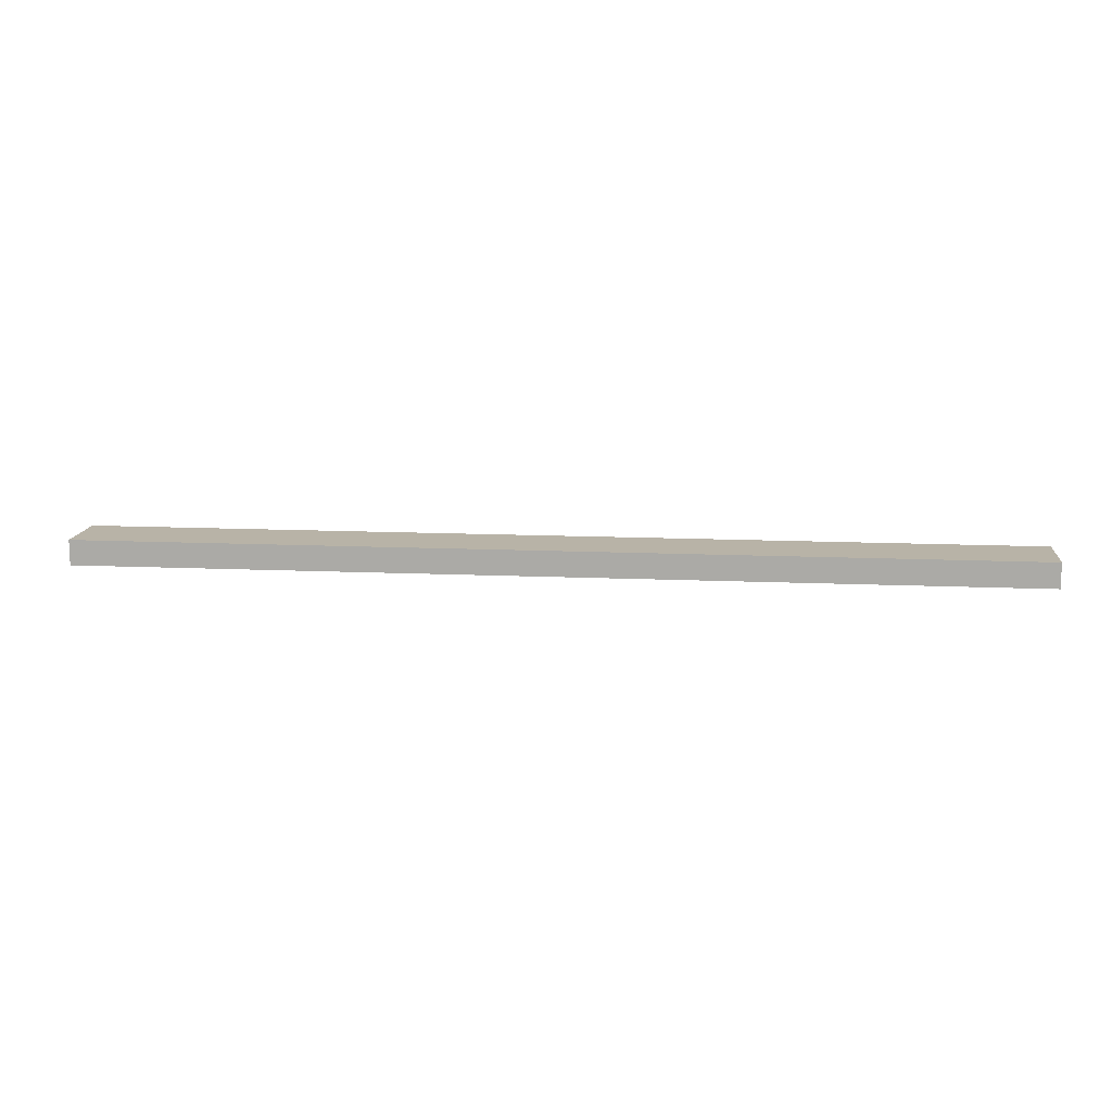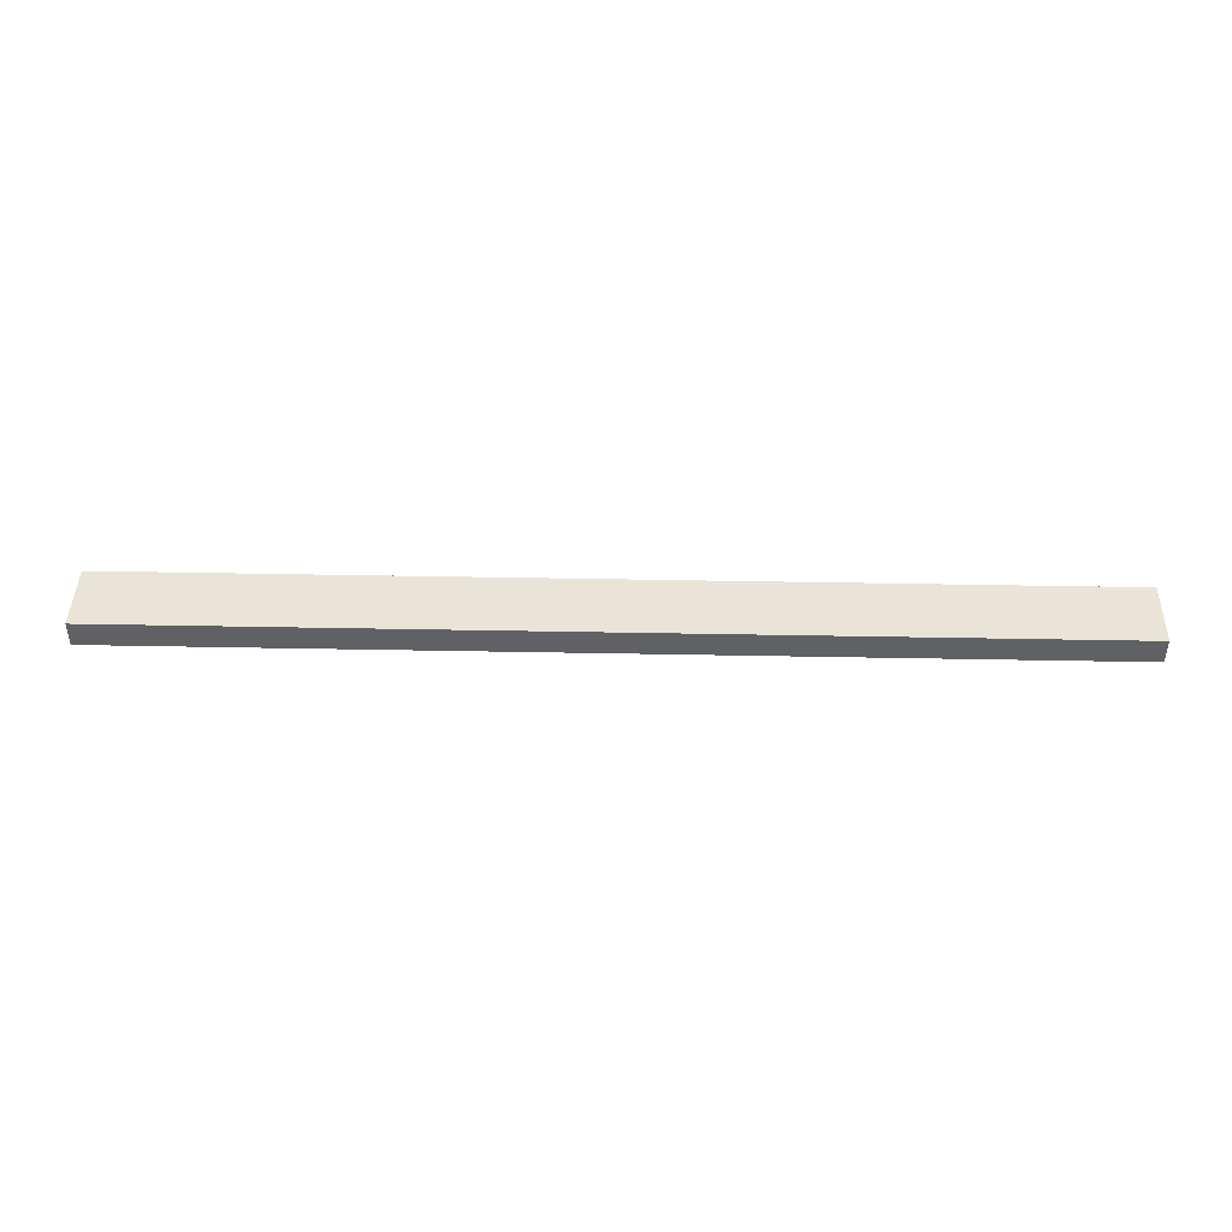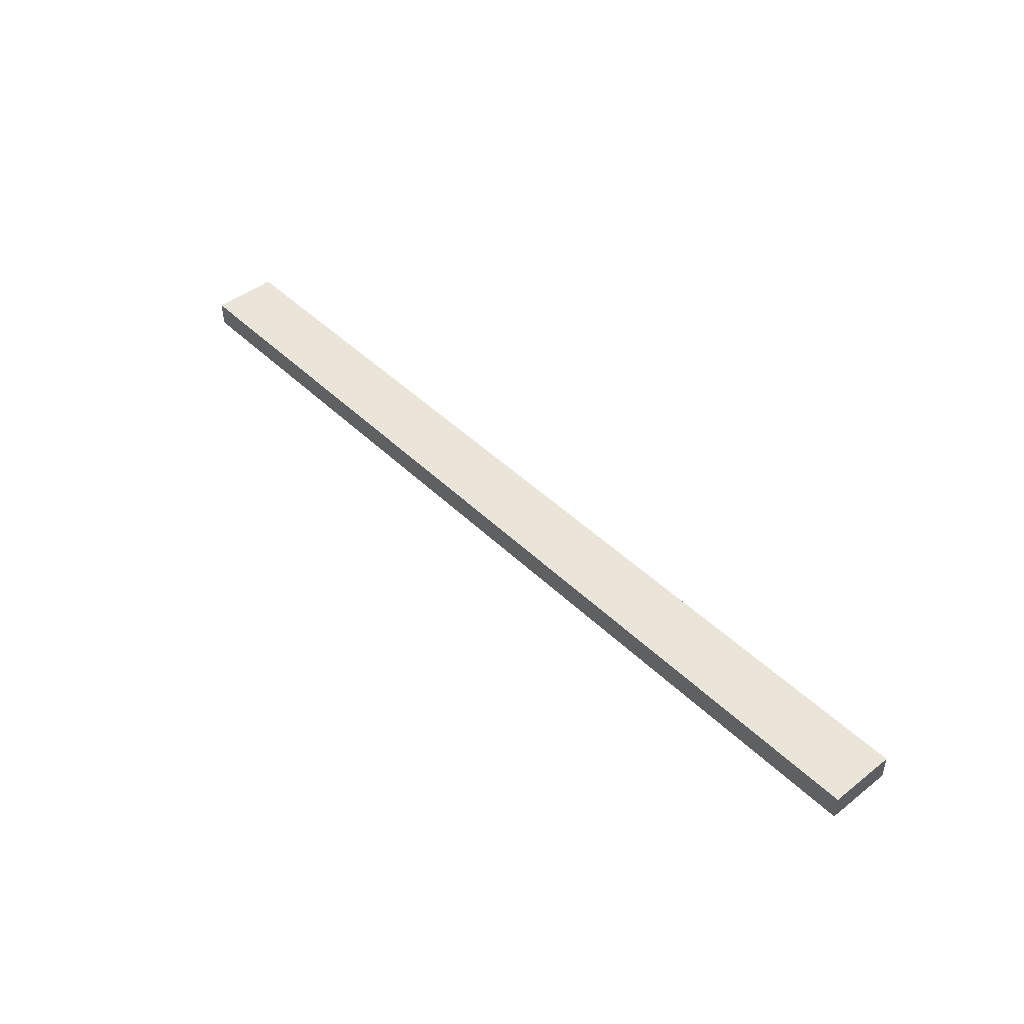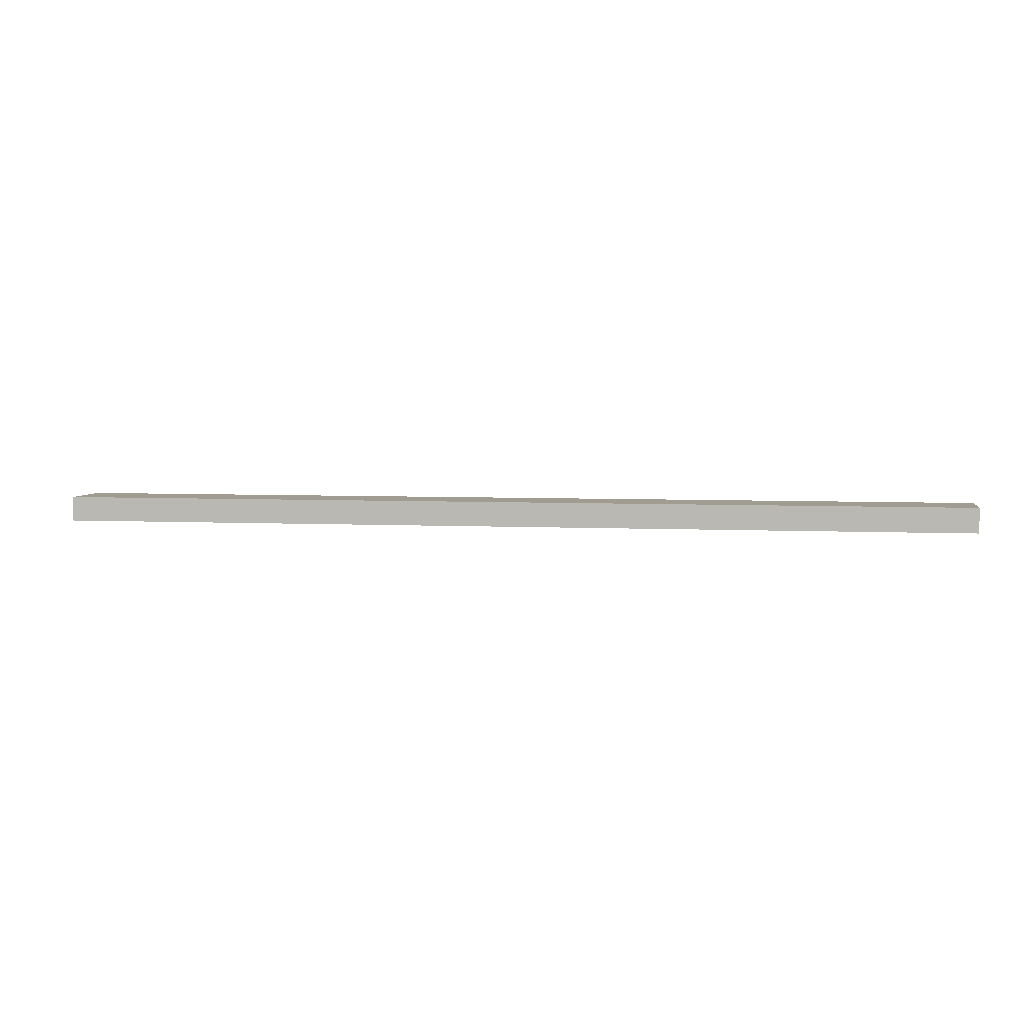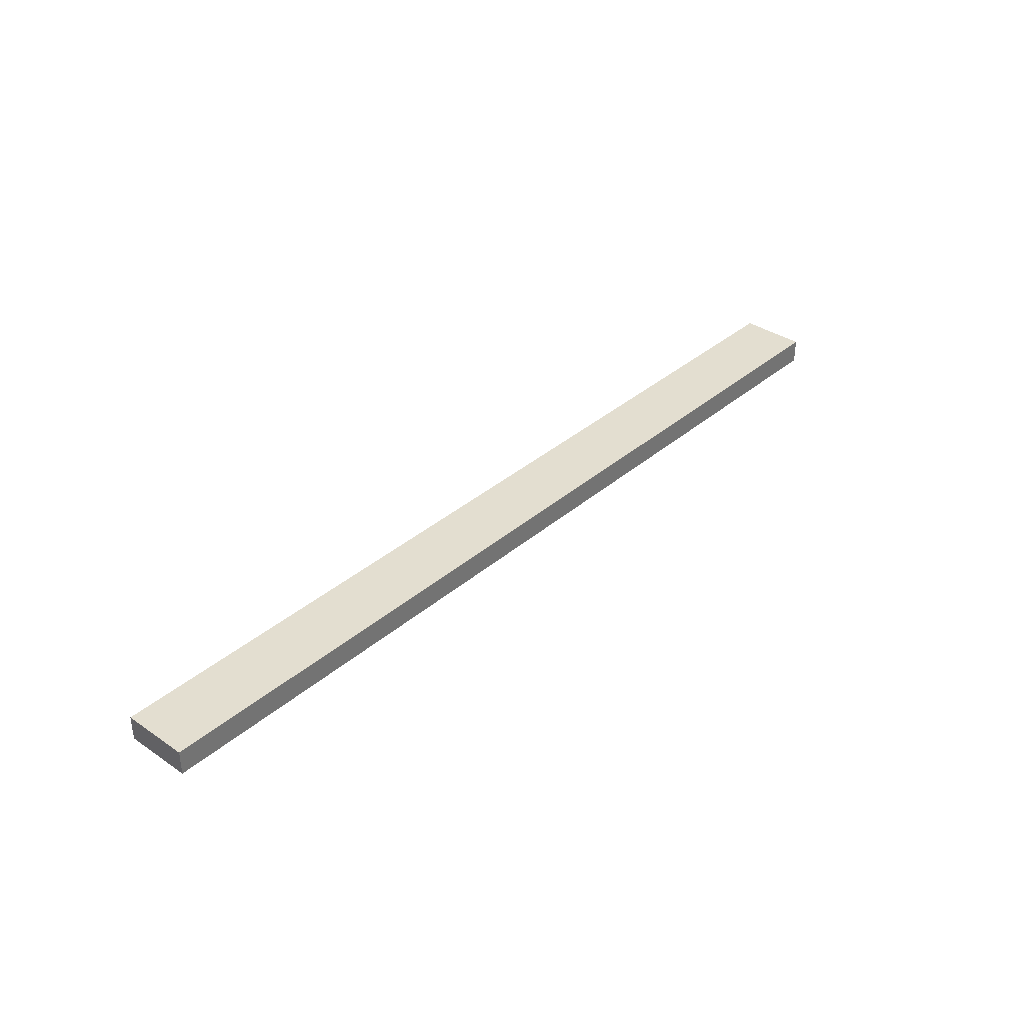
<metadata>
{"format":"obj","ext":"obj","renderer":"f3d","projection":"perspective","resolution":1024,"background":"white","views":[{"elev":12.9,"azim":-174.1,"up":"+Y"},{"elev":43.5,"azim":1.3,"up":"+Y"},{"elev":45.4,"azim":-132.0,"up":"+Y"},{"elev":4.4,"azim":-170.4,"up":"+Y"},{"elev":35.9,"azim":-48.2,"up":"+Y"}]}
</metadata>
<code>
o
v 0 2 0
v 0 2 -0.8
v 0 2.2 0
v 0 2.2 -0.8
v 0 2.3 0
v 0 2.3 -0.8
v 11.2 2 0
v 11.2 2 -0.8
v 11.2 2.3 0
v 11.2 2.3 -0.8
v 0 2 0
v 0 2.2 0
v 0 2.3 0
v 0.8 2.2 0
v 0.8 2.3 0
v 1.6 2.2 0
v 1.6 2.3 0
v 2.4 2.2 0
v 2.4 2.3 0
v 3.2 2.2 0
v 3.2 2.3 0
v 4 2.2 0
v 4 2.3 0
v 4.8 2.2 0
v 4.8 2.3 0
v 5.6 2.2 0
v 5.6 2.3 0
v 6.4 2.2 0
v 6.4 2.3 0
v 7.2 2.2 0
v 7.2 2.3 0
v 8 2.2 0
v 8 2.3 0
v 8.8 2.2 0
v 8.8 2.3 0
v 9.6 2.2 0
v 9.6 2.3 0
v 10.4 2.2 0
v 10.4 2.3 0
v 11.2 2 0
v 11.2 2.3 0
v 0 2 -0.8
v 0 2.2 -0.8
v 0 2.3 -0.8
v 0.1 2.2 -0.8
v 0.1 2.3 -0.8
v 0.8 2.2 -0.8
v 0.8 2.3 -0.8
v 1.6 2.2 -0.8
v 1.6 2.3 -0.8
v 1.7 2.2 -0.8
v 1.7 2.3 -0.8
v 2.4 2.2 -0.8
v 2.4 2.3 -0.8
v 3.2 2.2 -0.8
v 3.2 2.3 -0.8
v 3.3 2.2 -0.8
v 3.3 2.3 -0.8
v 4 2.2 -0.8
v 4 2.3 -0.8
v 4.8 2.2 -0.8
v 4.8 2.3 -0.8
v 4.9 2.2 -0.8
v 4.9 2.3 -0.8
v 5.6 2.2 -0.8
v 5.6 2.3 -0.8
v 6.4 2.2 -0.8
v 6.4 2.3 -0.8
v 6.5 2.2 -0.8
v 6.5 2.3 -0.8
v 7.2 2.2 -0.8
v 7.2 2.3 -0.8
v 8 2.2 -0.8
v 8 2.3 -0.8
v 8.1 2.2 -0.8
v 8.1 2.3 -0.8
v 8.8 2.2 -0.8
v 8.8 2.3 -0.8
v 9.6 2.2 -0.8
v 9.6 2.3 -0.8
v 9.7 2.2 -0.8
v 9.7 2.3 -0.8
v 10.4 2.2 -0.8
v 10.4 2.3 -0.8
v 11.2 2 -0.8
v 11.2 2.3 -0.8
v 0 2 0
v 11.2 2 0
v 0 2 -0.8
v 11.2 2 -0.8
v 0 2.3 0
v 0.8 2.3 0
v 1.6 2.3 0
v 2.4 2.3 0
v 3.2 2.3 0
v 4 2.3 0
v 4.8 2.3 0
v 5.6 2.3 0
v 6.4 2.3 0
v 7.2 2.3 0
v 8 2.3 0
v 8.8 2.3 0
v 9.6 2.3 0
v 10.4 2.3 0
v 11.2 2.3 0
v 0.1 2.3 -0.1
v 0.7 2.3 -0.1
v 0.8 2.3 -0.1
v 1.7 2.3 -0.1
v 2.3 2.3 -0.1
v 2.4 2.3 -0.1
v 3.3 2.3 -0.1
v 3.9 2.3 -0.1
v 4 2.3 -0.1
v 4.9 2.3 -0.1
v 5.5 2.3 -0.1
v 5.6 2.3 -0.1
v 6.5 2.3 -0.1
v 7.1 2.3 -0.1
v 7.2 2.3 -0.1
v 8.1 2.3 -0.1
v 8.7 2.3 -0.1
v 8.8 2.3 -0.1
v 9.7 2.3 -0.1
v 10.3 2.3 -0.1
v 10.4 2.3 -0.1
v 0.1 2.3 -0.7
v 0.7 2.3 -0.7
v 1.7 2.3 -0.7
v 2.3 2.3 -0.7
v 3.3 2.3 -0.7
v 3.9 2.3 -0.7
v 4.9 2.3 -0.7
v 5.5 2.3 -0.7
v 6.5 2.3 -0.7
v 7.1 2.3 -0.7
v 8.1 2.3 -0.7
v 8.7 2.3 -0.7
v 9.7 2.3 -0.7
v 10.3 2.3 -0.7
v 0 2.3 -0.8
v 0.1 2.3 -0.8
v 0.8 2.3 -0.8
v 1.6 2.3 -0.8
v 1.7 2.3 -0.8
v 2.4 2.3 -0.8
v 3.2 2.3 -0.8
v 3.3 2.3 -0.8
v 4 2.3 -0.8
v 4.8 2.3 -0.8
v 4.9 2.3 -0.8
v 5.6 2.3 -0.8
v 6.4 2.3 -0.8
v 6.5 2.3 -0.8
v 7.2 2.3 -0.8
v 8 2.3 -0.8
v 8.1 2.3 -0.8
v 8.8 2.3 -0.8
v 9.6 2.3 -0.8
v 9.7 2.3 -0.8
v 10.4 2.3 -0.8
v 11.2 2.3 -0.8
f 3 2 1
f 4 2 3
f 5 4 3
f 6 4 5
f 7 8 9
f 9 8 10
f 14 12 11
f 14 13 12
f 15 13 14
f 16 14 11
f 16 15 14
f 17 15 16
f 18 16 11
f 18 17 16
f 19 17 18
f 20 18 11
f 20 19 18
f 21 19 20
f 22 20 11
f 22 21 20
f 23 21 22
f 24 22 11
f 24 23 22
f 25 23 24
f 26 24 11
f 26 25 24
f 27 25 26
f 28 26 11
f 28 27 26
f 29 27 28
f 30 28 11
f 30 29 28
f 31 29 30
f 32 30 11
f 32 31 30
f 33 31 32
f 34 32 11
f 34 33 32
f 35 33 34
f 36 34 11
f 36 35 34
f 37 35 36
f 38 36 11
f 38 37 36
f 39 37 38
f 40 38 11
f 40 39 38
f 41 39 40
f 42 43 45
f 43 44 45
f 45 44 46
f 42 45 47
f 45 46 47
f 47 46 48
f 42 47 49
f 47 48 49
f 49 48 50
f 42 49 51
f 49 50 51
f 51 50 52
f 42 51 53
f 51 52 53
f 53 52 54
f 42 53 55
f 53 54 55
f 55 54 56
f 42 55 57
f 55 56 57
f 57 56 58
f 42 57 59
f 57 58 59
f 59 58 60
f 42 59 61
f 59 60 61
f 61 60 62
f 42 61 63
f 61 62 63
f 63 62 64
f 42 63 65
f 63 64 65
f 65 64 66
f 42 65 67
f 65 66 67
f 67 66 68
f 42 67 69
f 67 68 69
f 69 68 70
f 42 69 71
f 69 70 71
f 71 70 72
f 42 71 73
f 71 72 73
f 73 72 74
f 42 73 75
f 73 74 75
f 75 74 76
f 42 75 77
f 75 76 77
f 77 76 78
f 42 77 79
f 77 78 79
f 79 78 80
f 42 79 81
f 79 80 81
f 81 80 82
f 42 81 83
f 81 82 83
f 83 82 84
f 42 83 85
f 83 84 85
f 85 84 86
f 89 88 87
f 90 88 89
f 91 92 106
f 106 92 107
f 92 93 108
f 107 92 108
f 93 94 109
f 109 94 110
f 94 95 111
f 110 94 111
f 95 96 112
f 112 96 113
f 96 97 114
f 113 96 114
f 97 98 115
f 115 98 116
f 98 99 117
f 116 98 117
f 99 100 118
f 118 100 119
f 100 101 120
f 119 100 120
f 101 102 121
f 121 102 122
f 102 103 123
f 122 102 123
f 103 104 124
f 124 104 125
f 104 105 126
f 125 104 126
f 106 107 127
f 91 106 127
f 107 108 128
f 127 107 128
f 109 110 129
f 93 109 129
f 110 111 130
f 129 110 130
f 112 113 131
f 95 112 131
f 113 114 132
f 131 113 132
f 115 116 133
f 97 115 133
f 116 117 134
f 133 116 134
f 118 119 135
f 99 118 135
f 119 120 136
f 135 119 136
f 121 122 137
f 101 121 137
f 122 123 138
f 137 122 138
f 124 125 139
f 103 124 139
f 125 126 140
f 139 125 140
f 91 127 141
f 127 128 142
f 141 127 142
f 108 93 143
f 142 128 143
f 128 108 143
f 93 129 144
f 143 93 144
f 129 130 145
f 144 129 145
f 111 95 146
f 145 130 146
f 130 111 146
f 95 131 147
f 146 95 147
f 131 132 148
f 147 131 148
f 114 97 149
f 148 132 149
f 132 114 149
f 97 133 150
f 149 97 150
f 133 134 151
f 150 133 151
f 117 99 152
f 151 134 152
f 134 117 152
f 99 135 153
f 152 99 153
f 135 136 154
f 153 135 154
f 120 101 155
f 154 136 155
f 136 120 155
f 101 137 156
f 155 101 156
f 137 138 157
f 156 137 157
f 138 123 158
f 157 138 158
f 123 103 158
f 103 139 159
f 158 103 159
f 139 140 160
f 159 139 160
f 126 105 161
f 160 140 161
f 140 126 161
f 161 105 162

</code>
